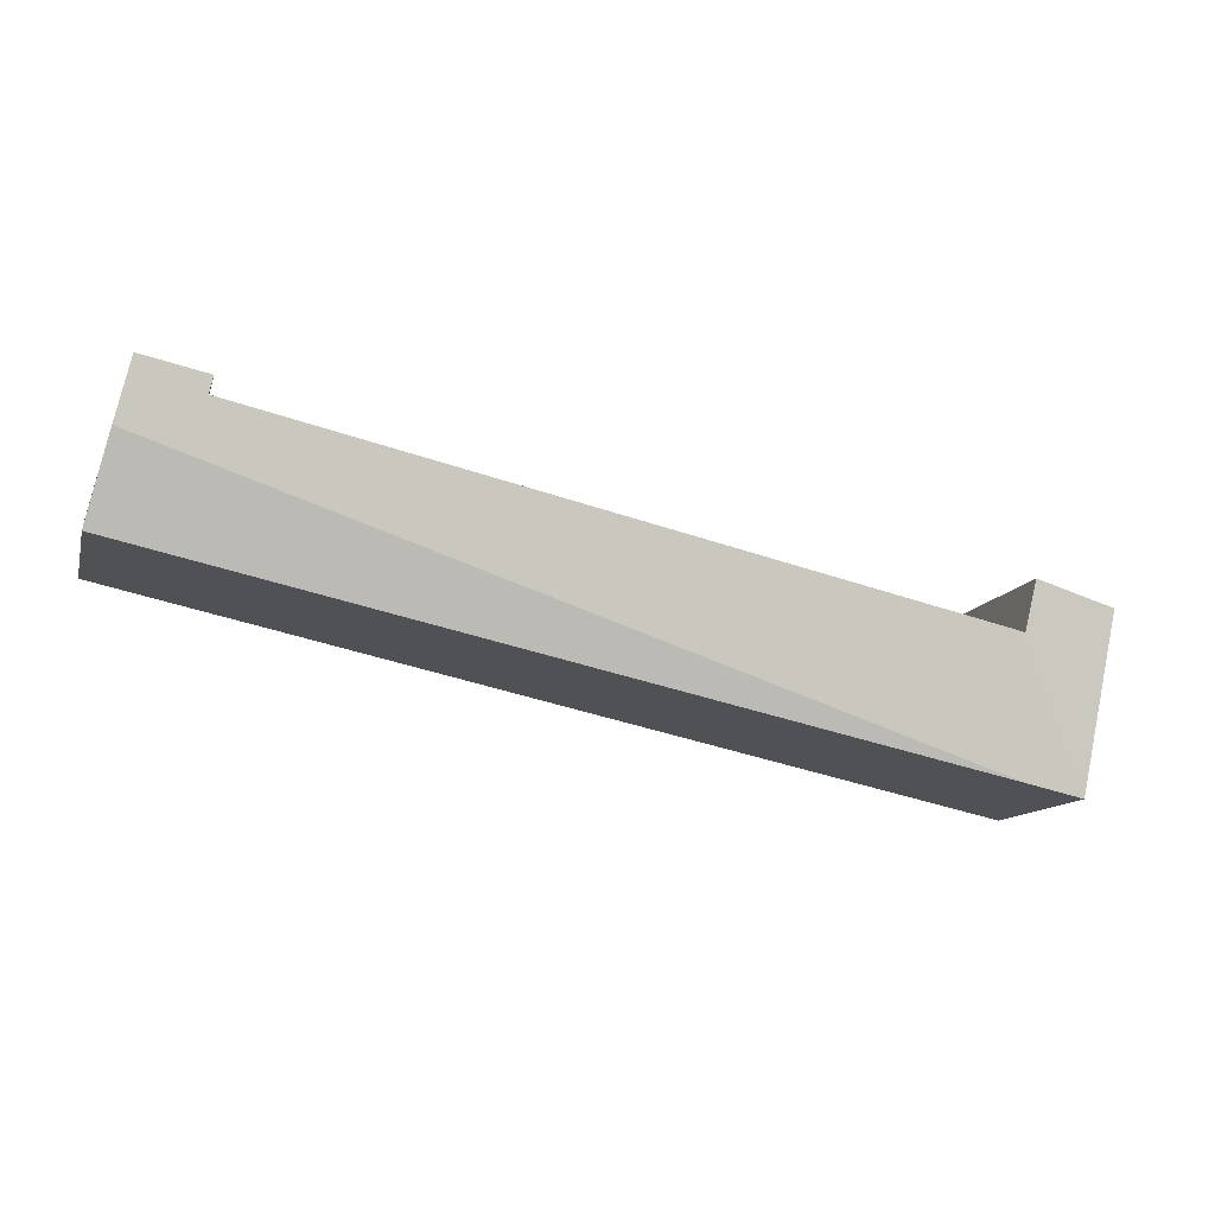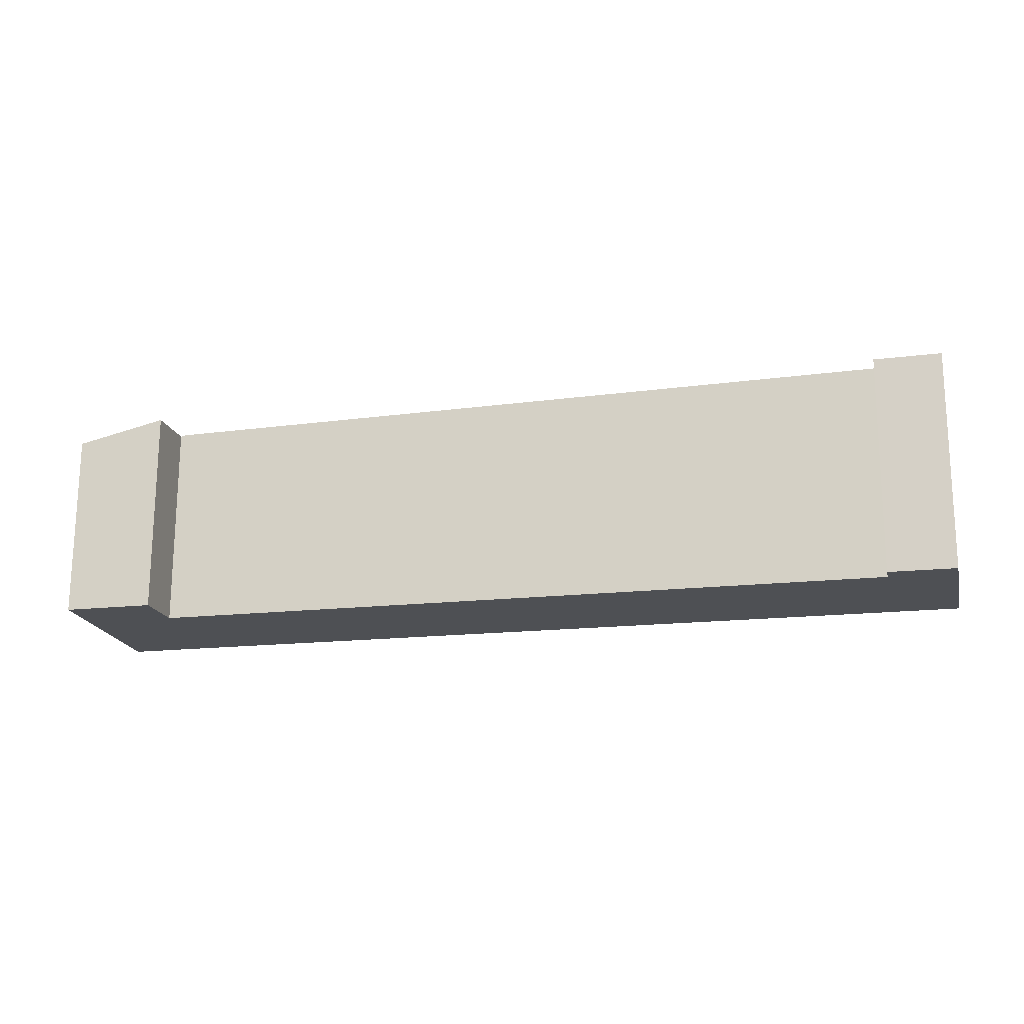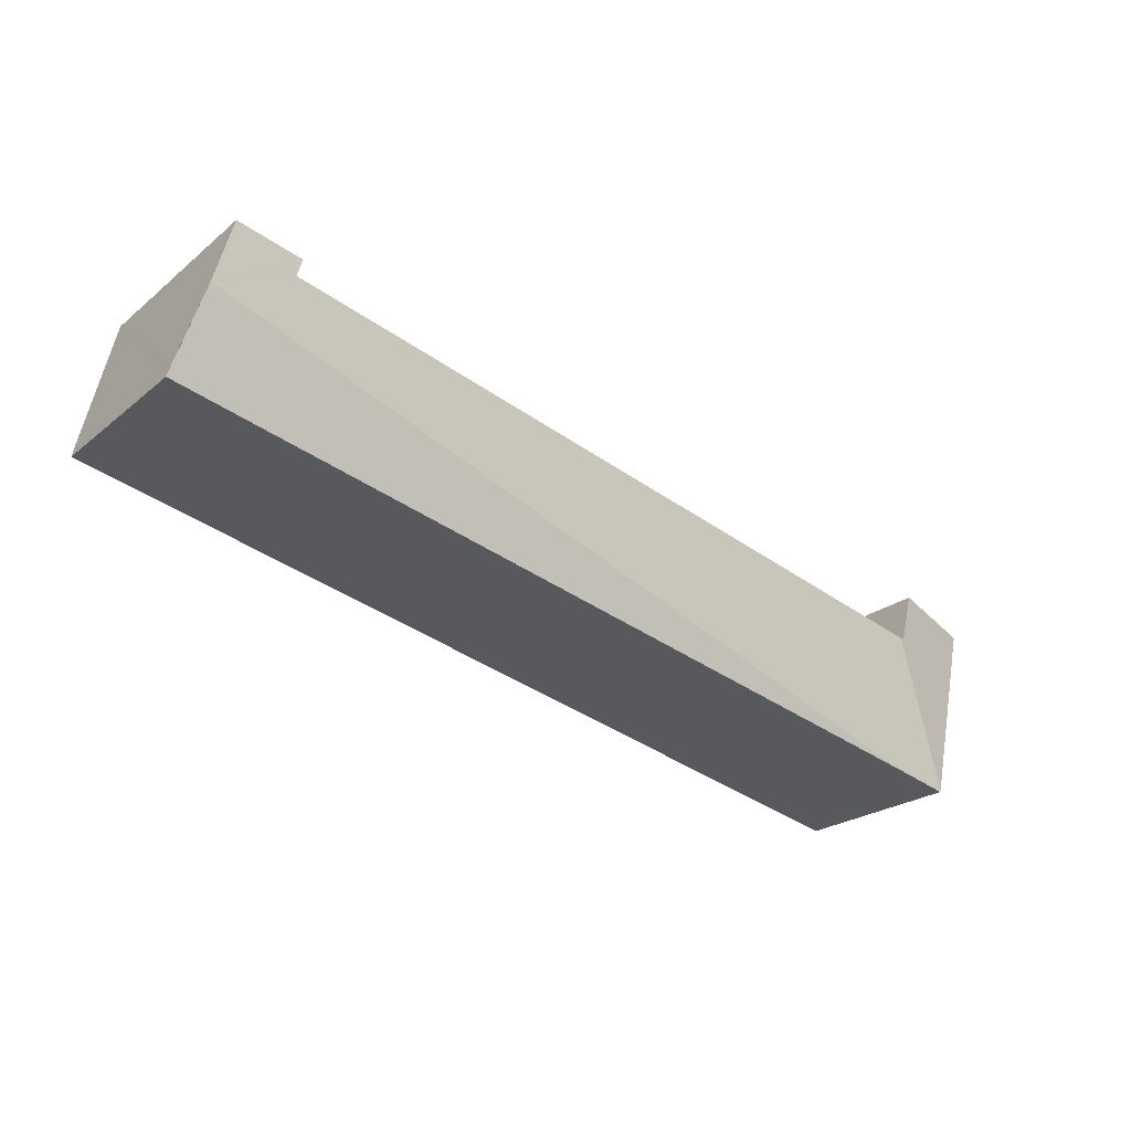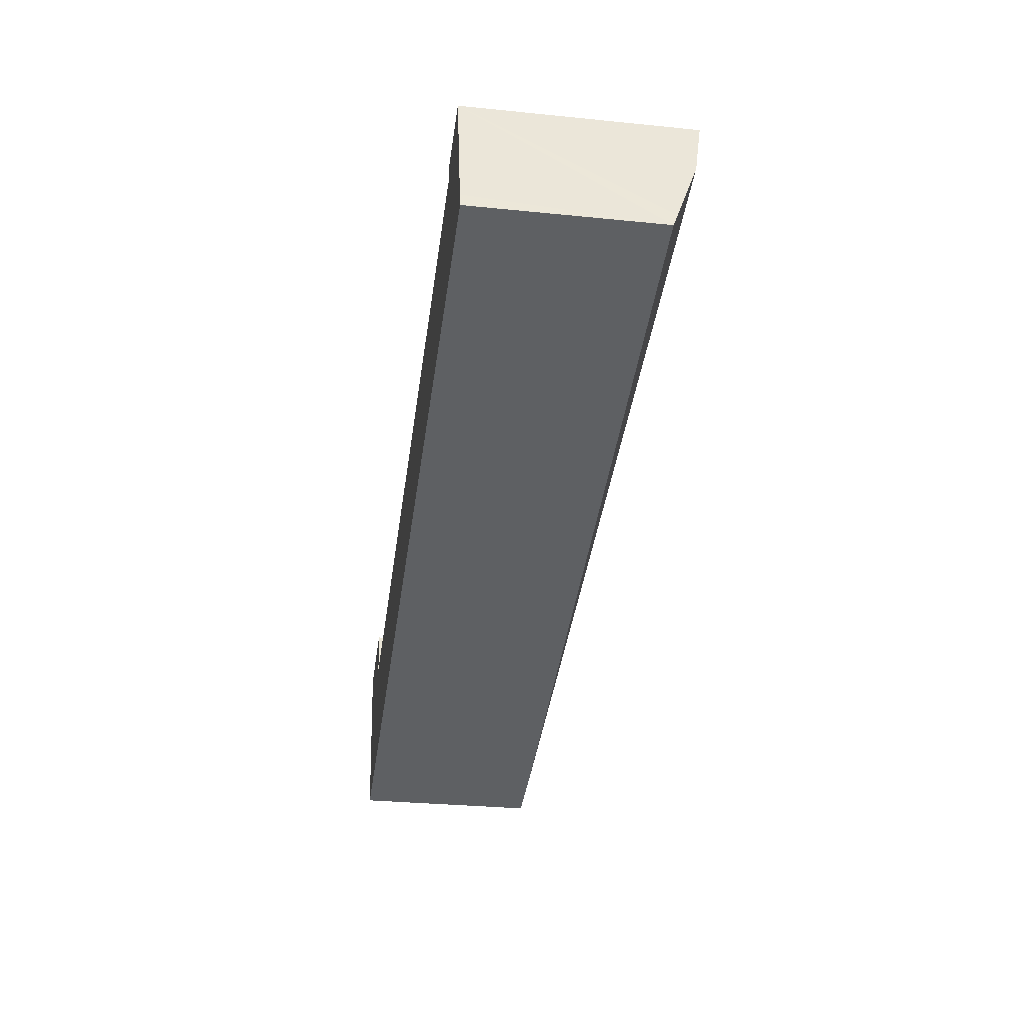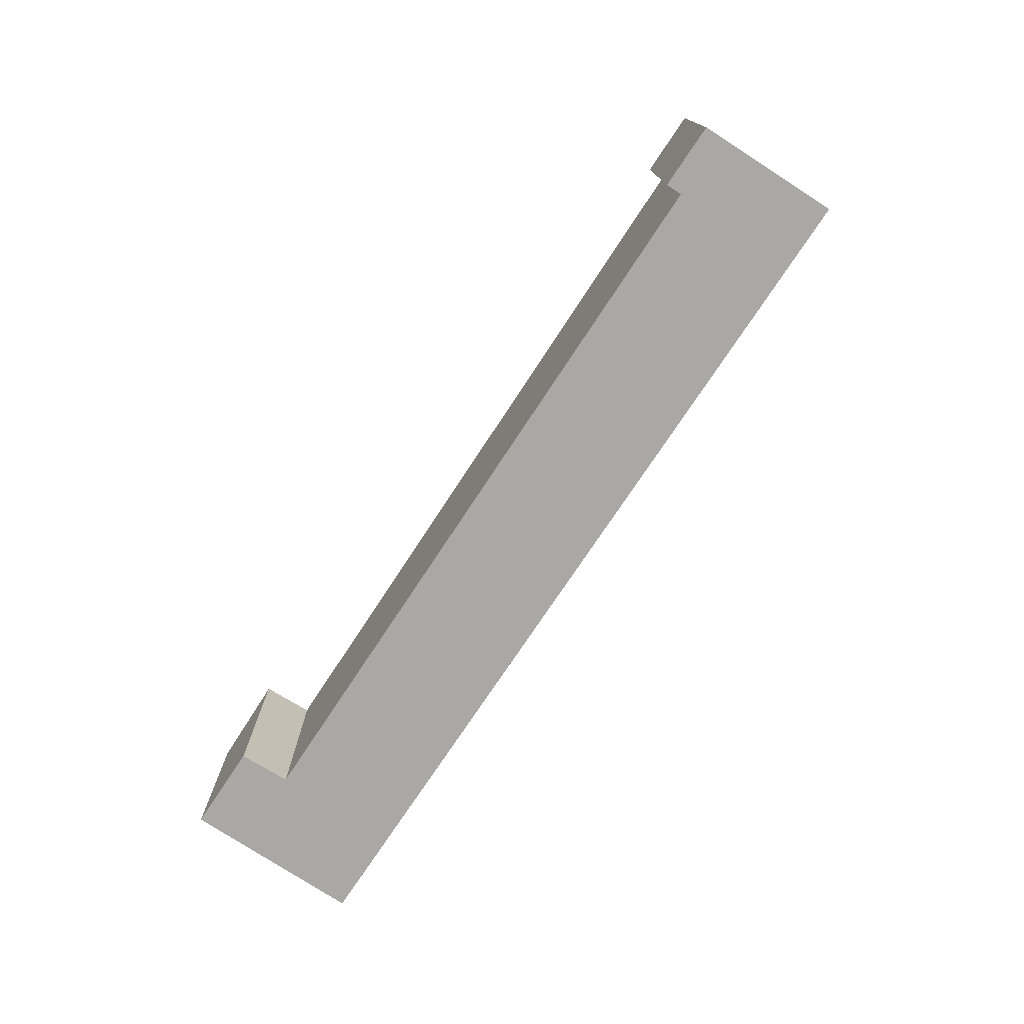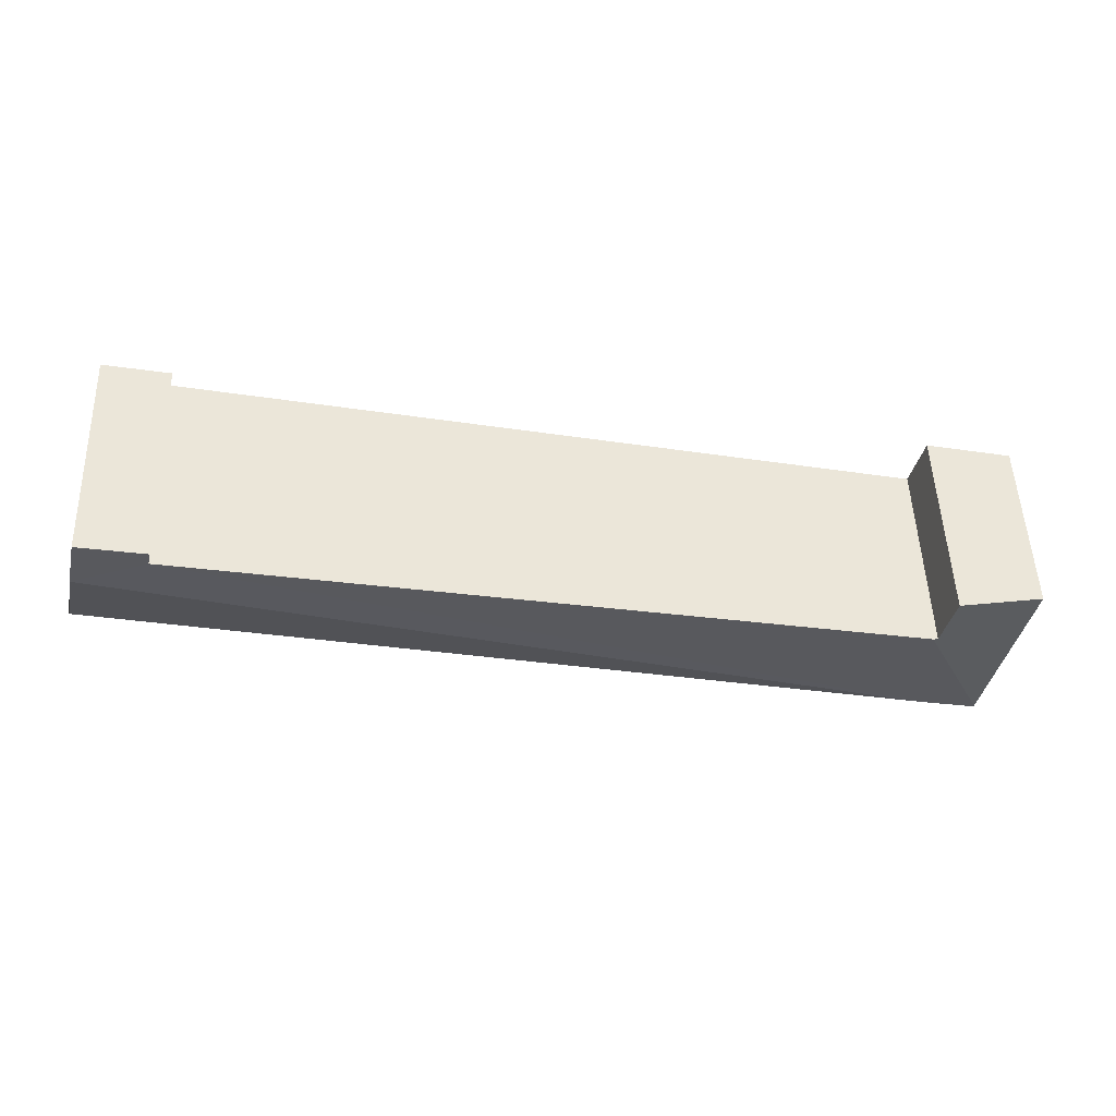
<metadata>
{"format":"obj","ext":"obj","renderer":"f3d","projection":"perspective","resolution":1024,"background":"white","views":[{"elev":-11.8,"azim":165.7,"up":"+Z"},{"elev":71.4,"azim":0.2,"up":"+Z"},{"elev":-23.0,"azim":143.3,"up":"+Z"},{"elev":-30.3,"azim":81.7,"up":"+Z"},{"elev":-75.2,"azim":44.1,"up":"+Y"},{"elev":50.6,"azim":178.1,"up":"+Z"}]}
</metadata>
<code>
v  14.06 3.33 1.56
v  14.37 2.883 0.265
v  1.472 2.883 -2.559
v  1.347 3.189 0.295
v  0.595 2.873 -2.718
v  0 2.873 1.759e-16
v  1.55 3.196 -0.491
v  1.627 3.214 -0.474
v  12.82 3.465 2.275
v  13.84 3.482 2.491
v  12.88 3.423 2.022
v  0.602 2.868 -2.75
v  1.55 3.007e-17 -0.491
v  1.347 -1.806e-17 0.295
v  13.84 -1.525e-16 2.491
v  14.32 2.959 0.484
v  14.32 -2.964e-17 0.484
v  14.37 -1.623e-17 0.265
v  14.06 -9.552e-17 1.56
v  12.88 -1.238e-16 2.022
v  1.627 2.902e-17 -0.474
v  12.82 -1.393e-16 2.275
v  0 0 0
v  0.602 1.684e-16 -2.75
v  0.595 1.664e-16 -2.718
v  1.472 1.567e-16 -2.559
g defaultobject
f 1 2 3
f 4 5 6
f 5 4 7
f 5 7 8
f 1 9 10
f 9 1 11
f 11 1 3
f 11 3 8
f 8 3 5
f 5 3 12
f 4 13 7
f 13 4 14
f 15 1 10
f 1 15 16
f 16 15 2
f 2 15 17
f 2 17 18
f 17 15 19
f 7 11 8
f 11 7 13
f 11 13 20
f 20 13 21
f 9 15 10
f 15 9 22
f 6 14 4
f 14 6 23
f 11 22 9
f 22 11 20
f 12 6 5
f 6 12 24
f 6 24 23
f 23 24 25
f 18 3 2
f 3 18 26
f 3 26 12
f 12 26 24
f 22 20 15
f 17 26 18
f 26 17 19
f 26 19 20
f 20 19 15
f 26 20 21
f 26 21 13
f 26 13 14
f 26 14 23
f 26 23 25
f 26 25 24

</code>
